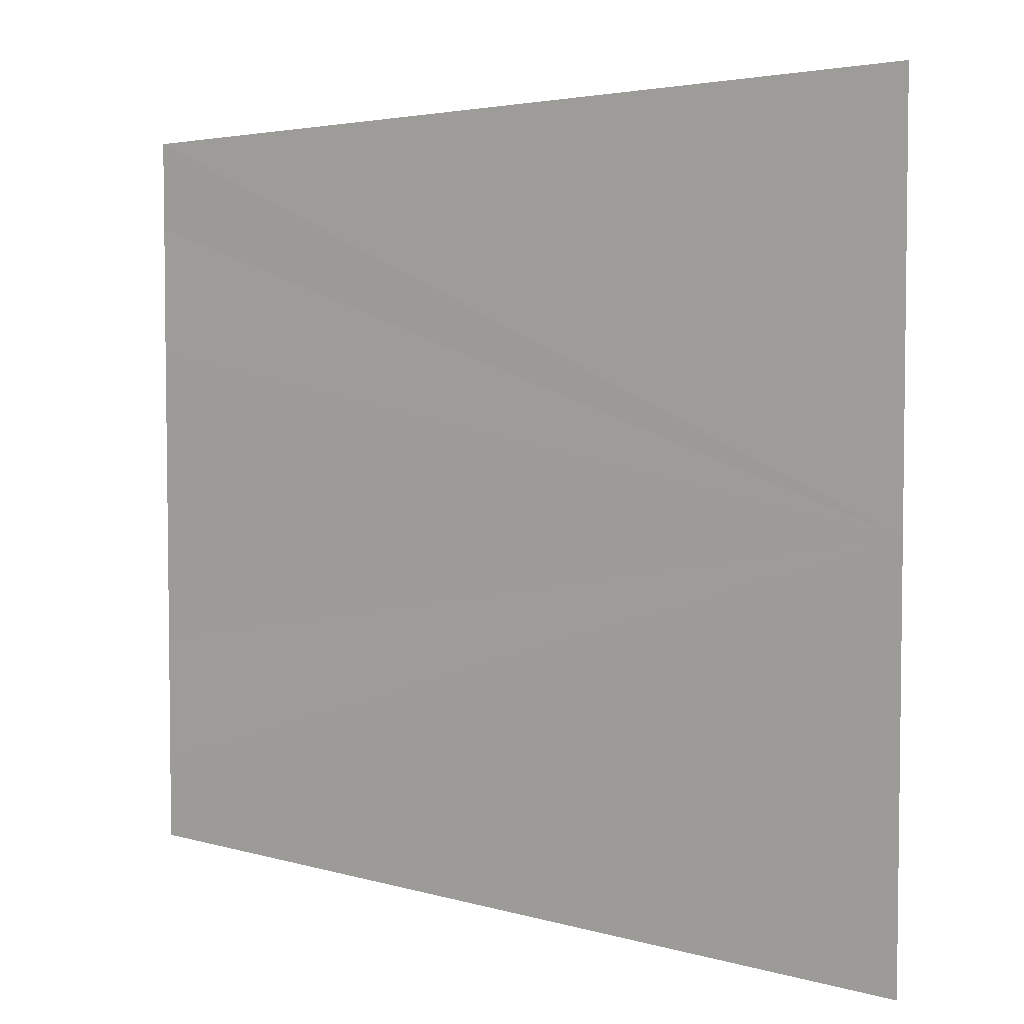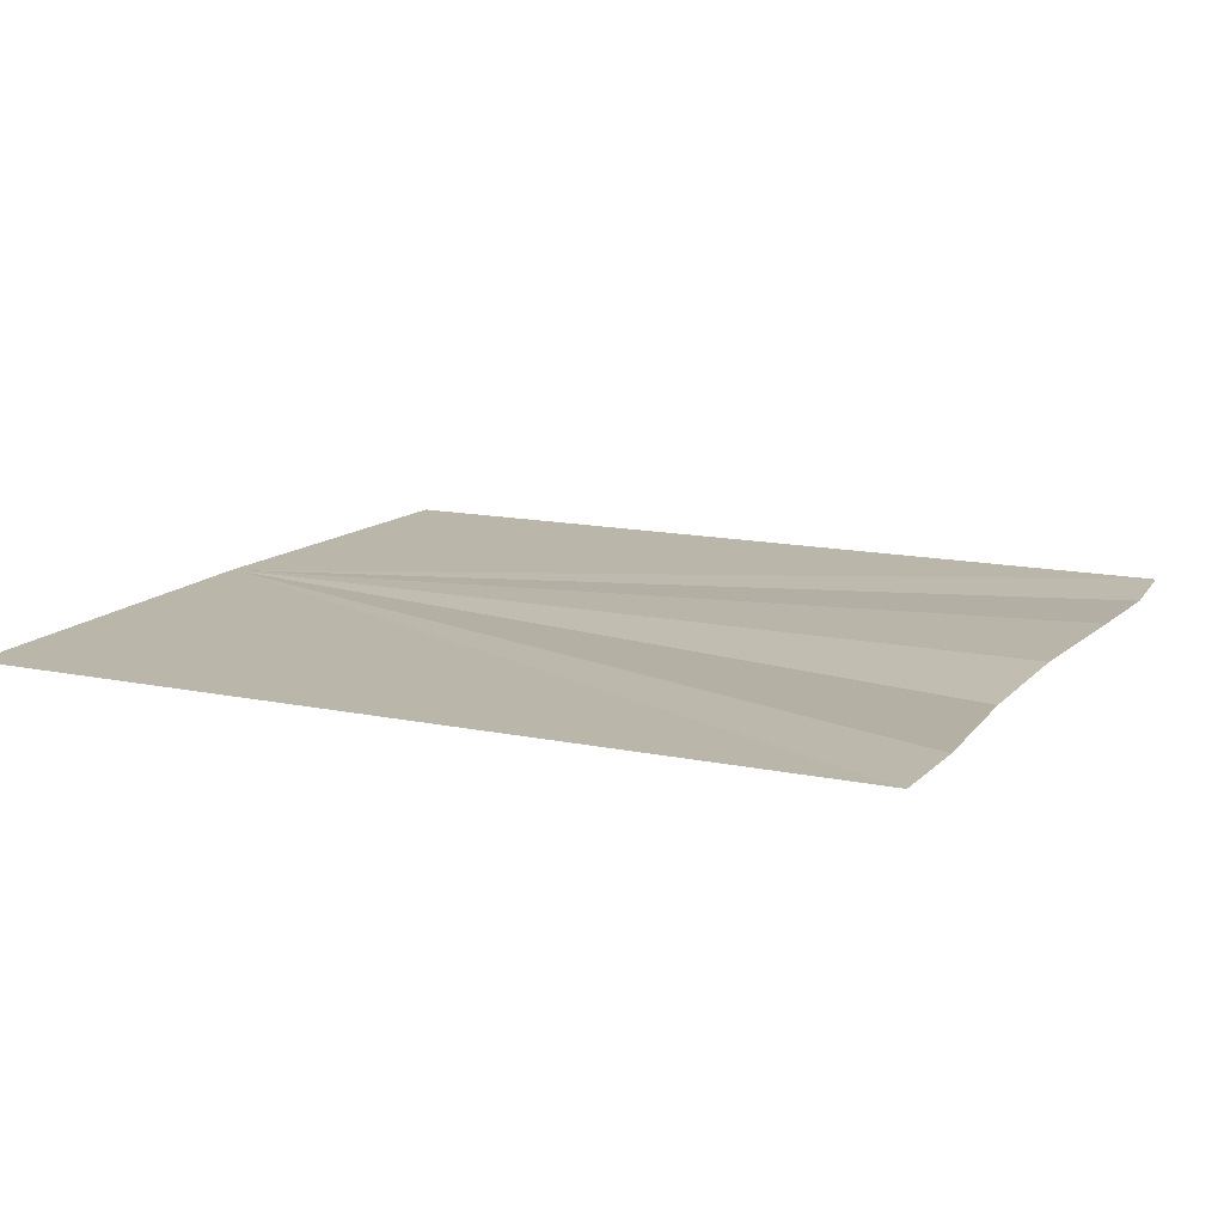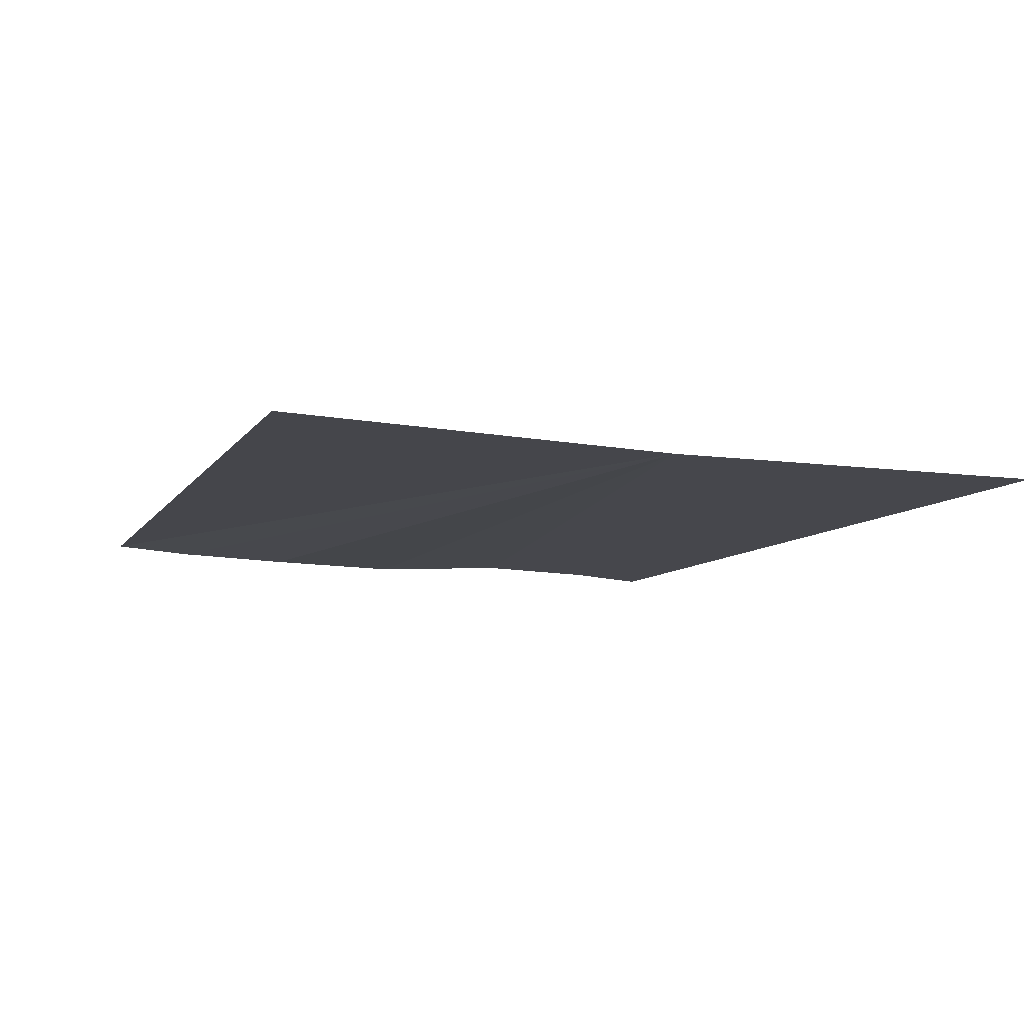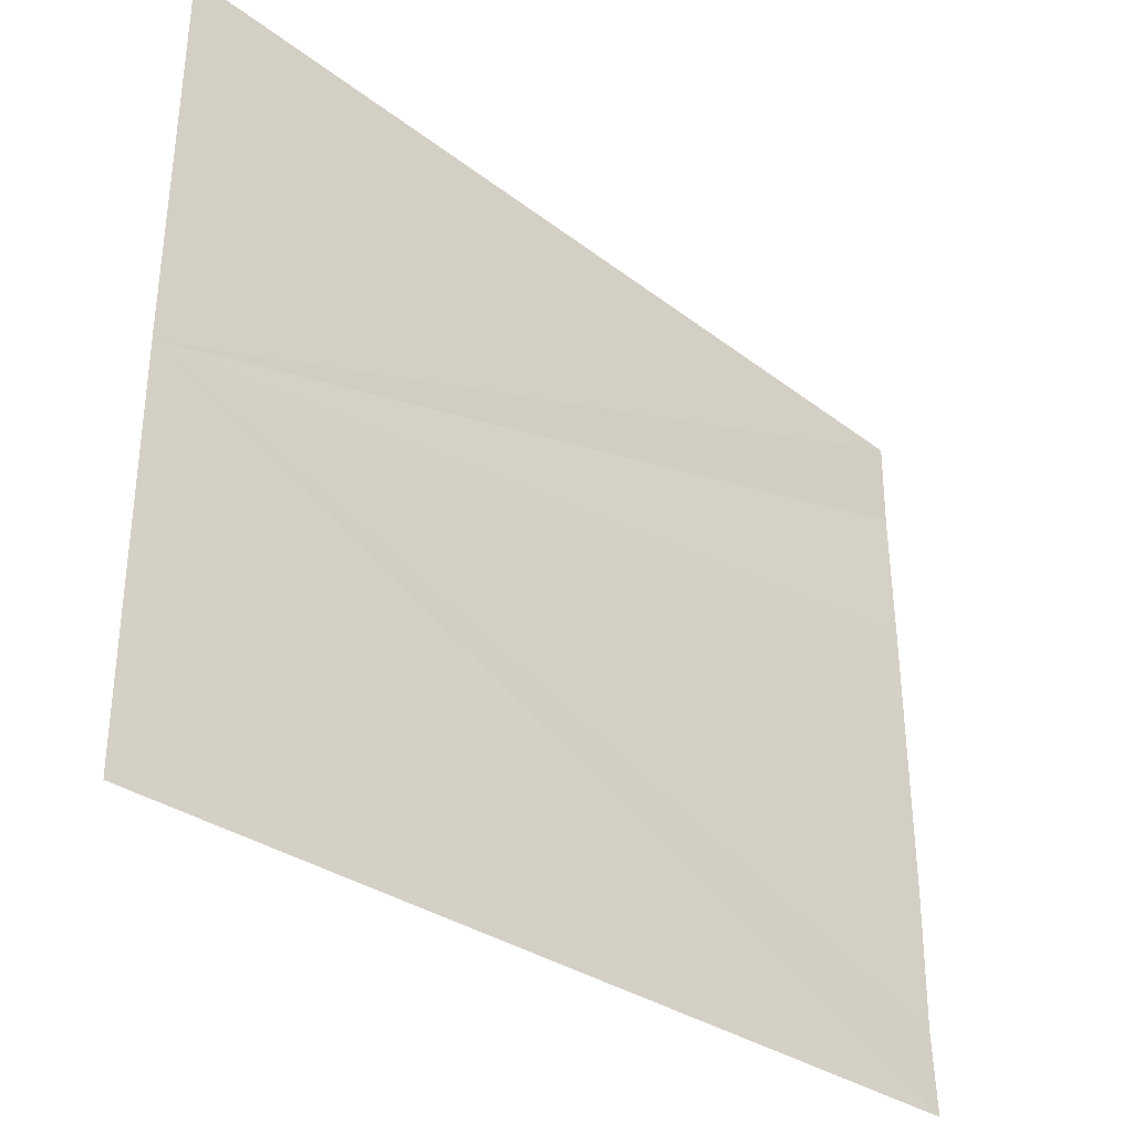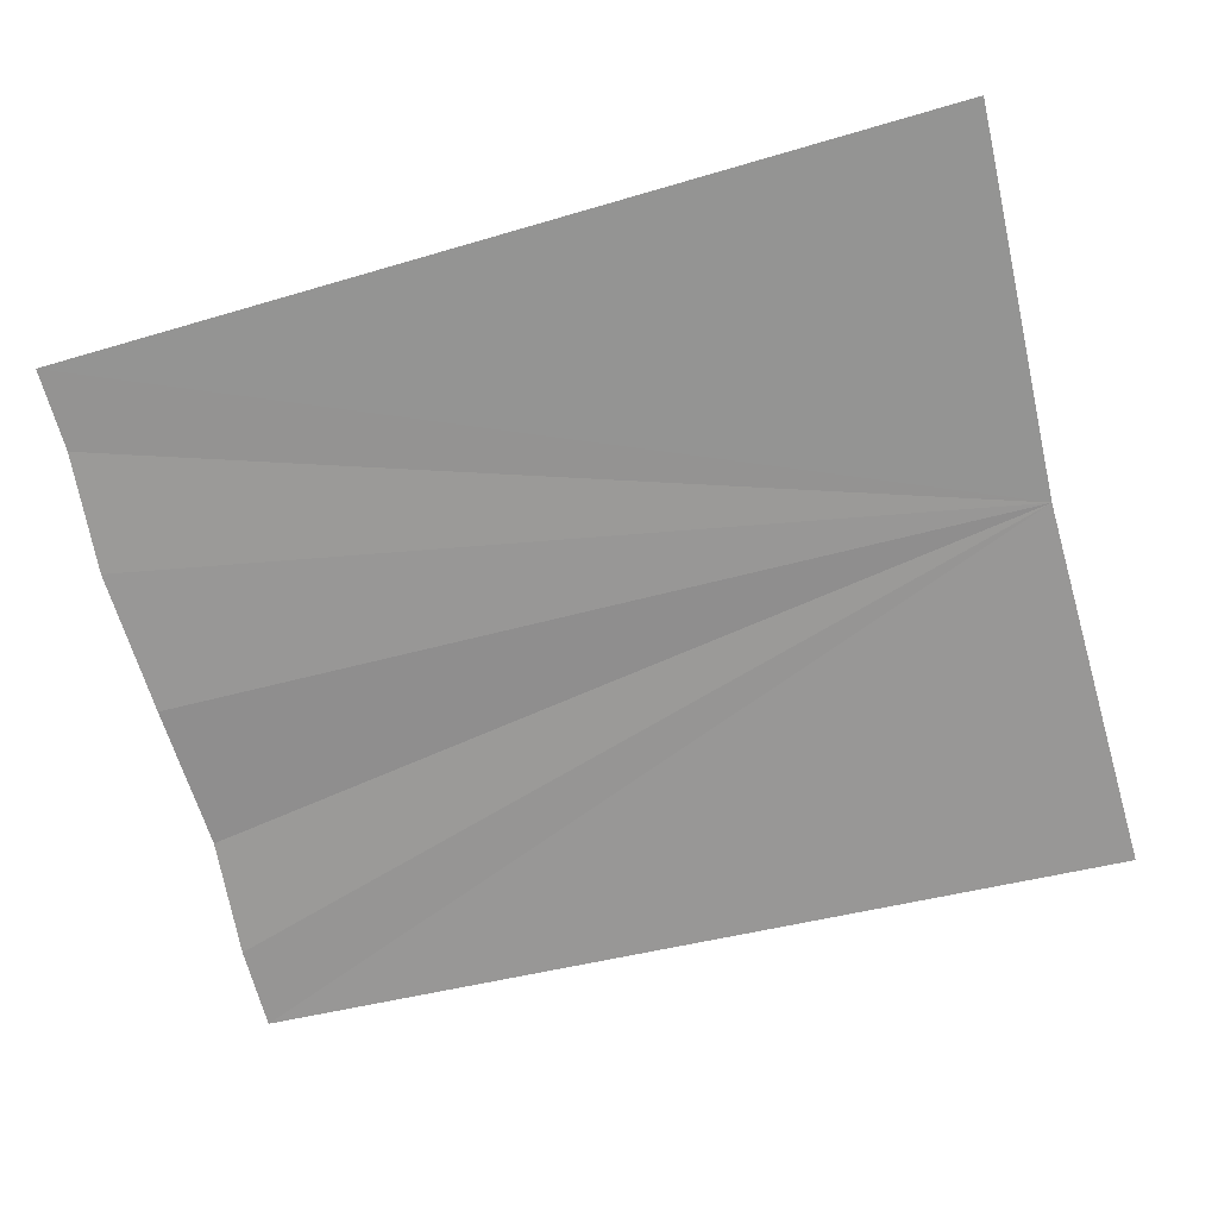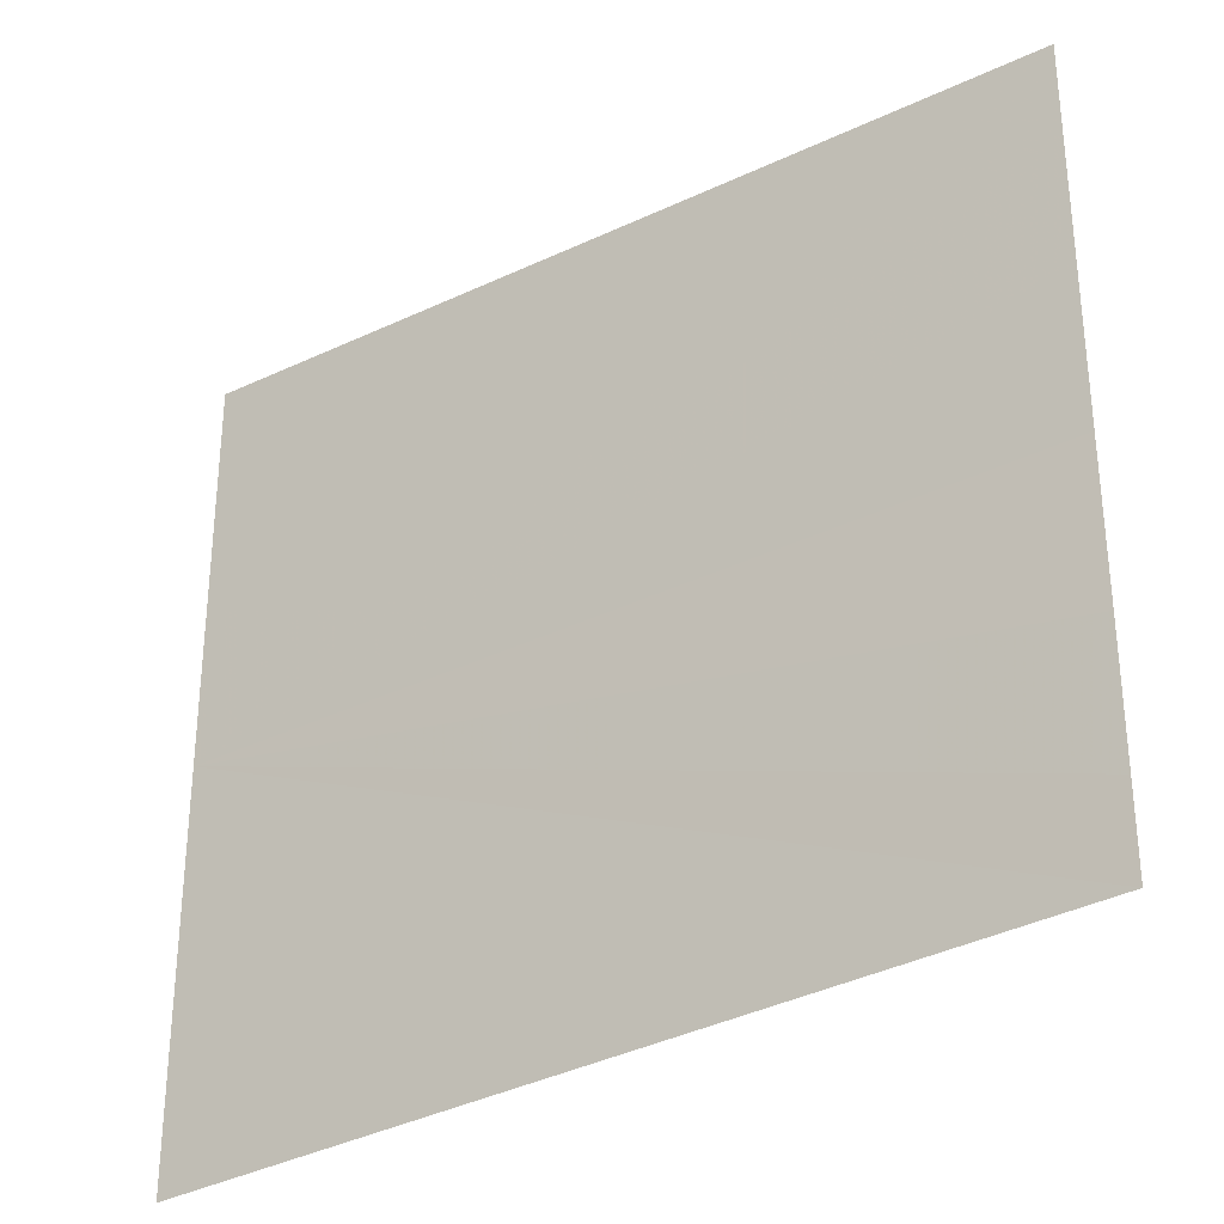
<metadata>
{"format":"obj","ext":"obj","renderer":"f3d","projection":"perspective","resolution":1024,"background":"white","views":[{"elev":4.6,"azim":-142.7,"up":"+Z"},{"elev":14.0,"azim":27.0,"up":"+Y"},{"elev":-9.8,"azim":-111.4,"up":"+Y"},{"elev":-36.1,"azim":-43.1,"up":"+Z"},{"elev":-67.7,"azim":-165.3,"up":"+Y"},{"elev":-31.3,"azim":35.6,"up":"+Z"}]}
</metadata>
<code>
o 28682
v 2230 1873 8.877
v 2230 1873 8.877
v 2230 1873 8.881
v 2230 1873 8.878
v 2230 1873 8.879
v 2230 1873 8.881
v 2230 1873 8.883
v 2230 1873 8.884
v 2230 1873 8.885
v 2230 1873 8.886
f 1 2 3
f 1 2 3
f 2 4 3
f 2 4 3
f 4 5 3
f 4 5 3
f 5 6 3
f 5 6 3
f 6 7 3
f 6 7 3
f 7 8 3
f 7 8 3
f 8 9 3
f 8 9 3
f 9 10 3
f 9 10 3

</code>
